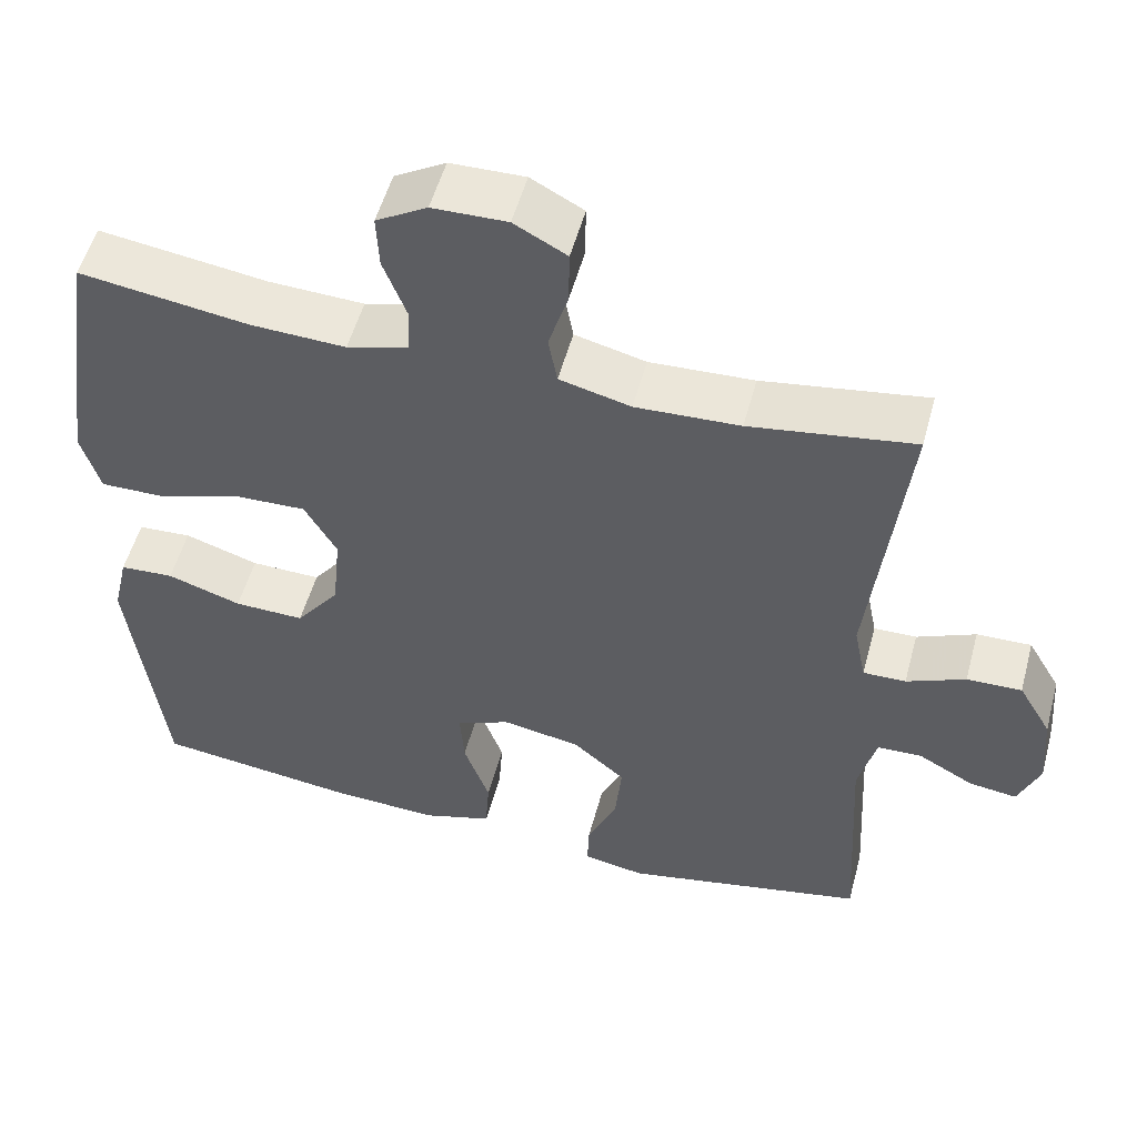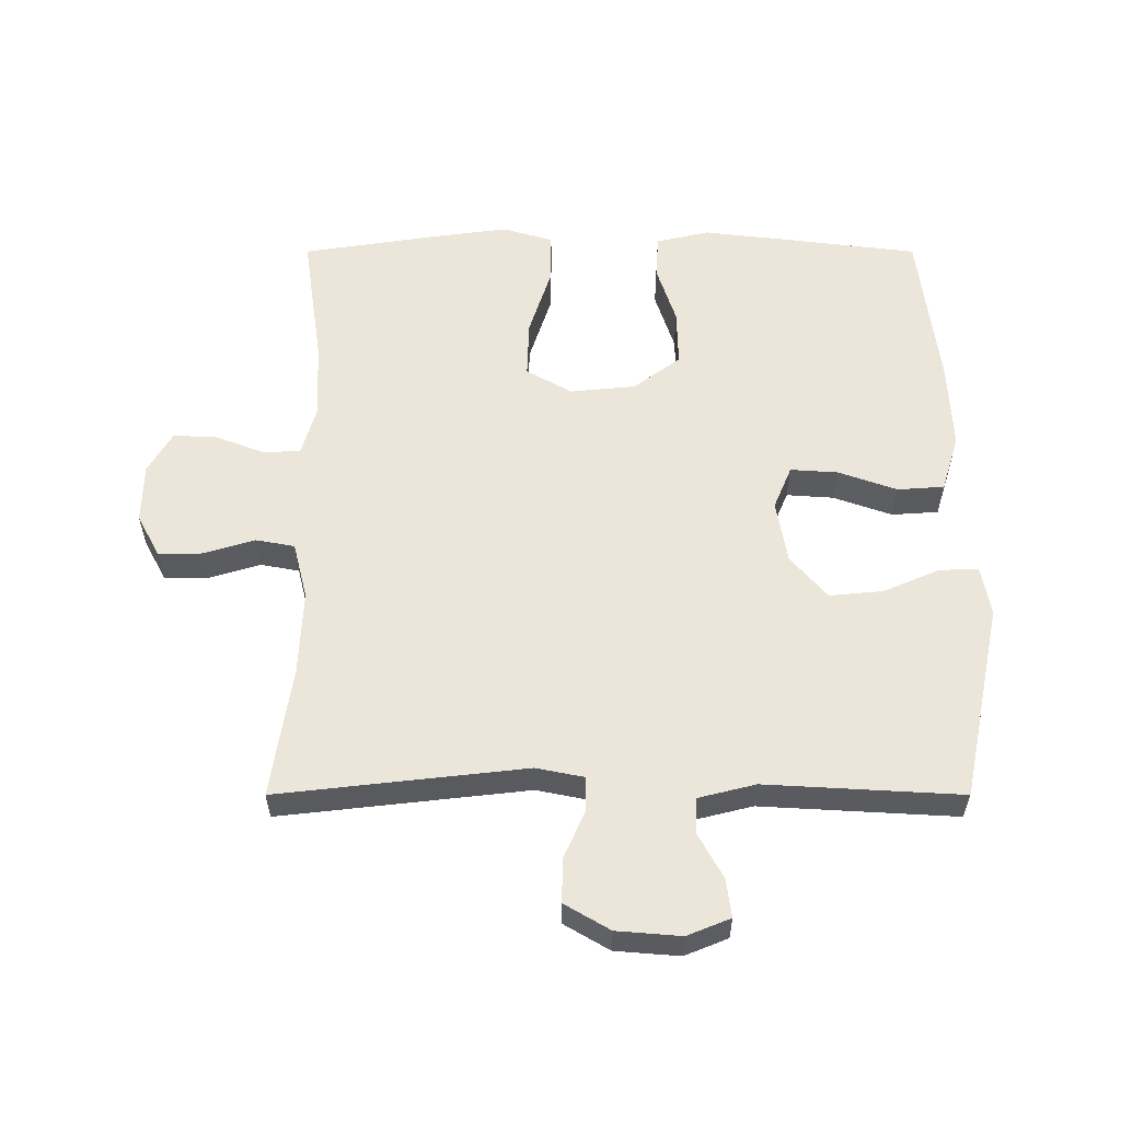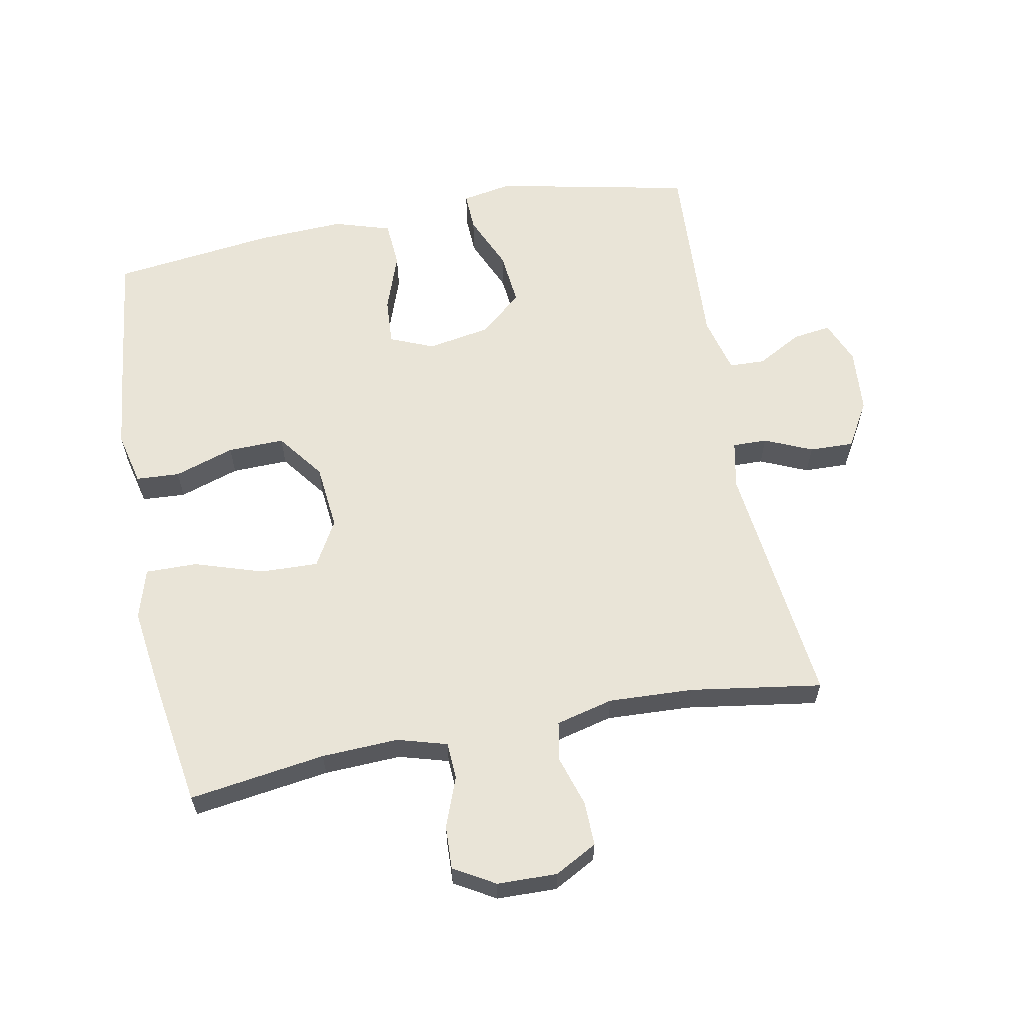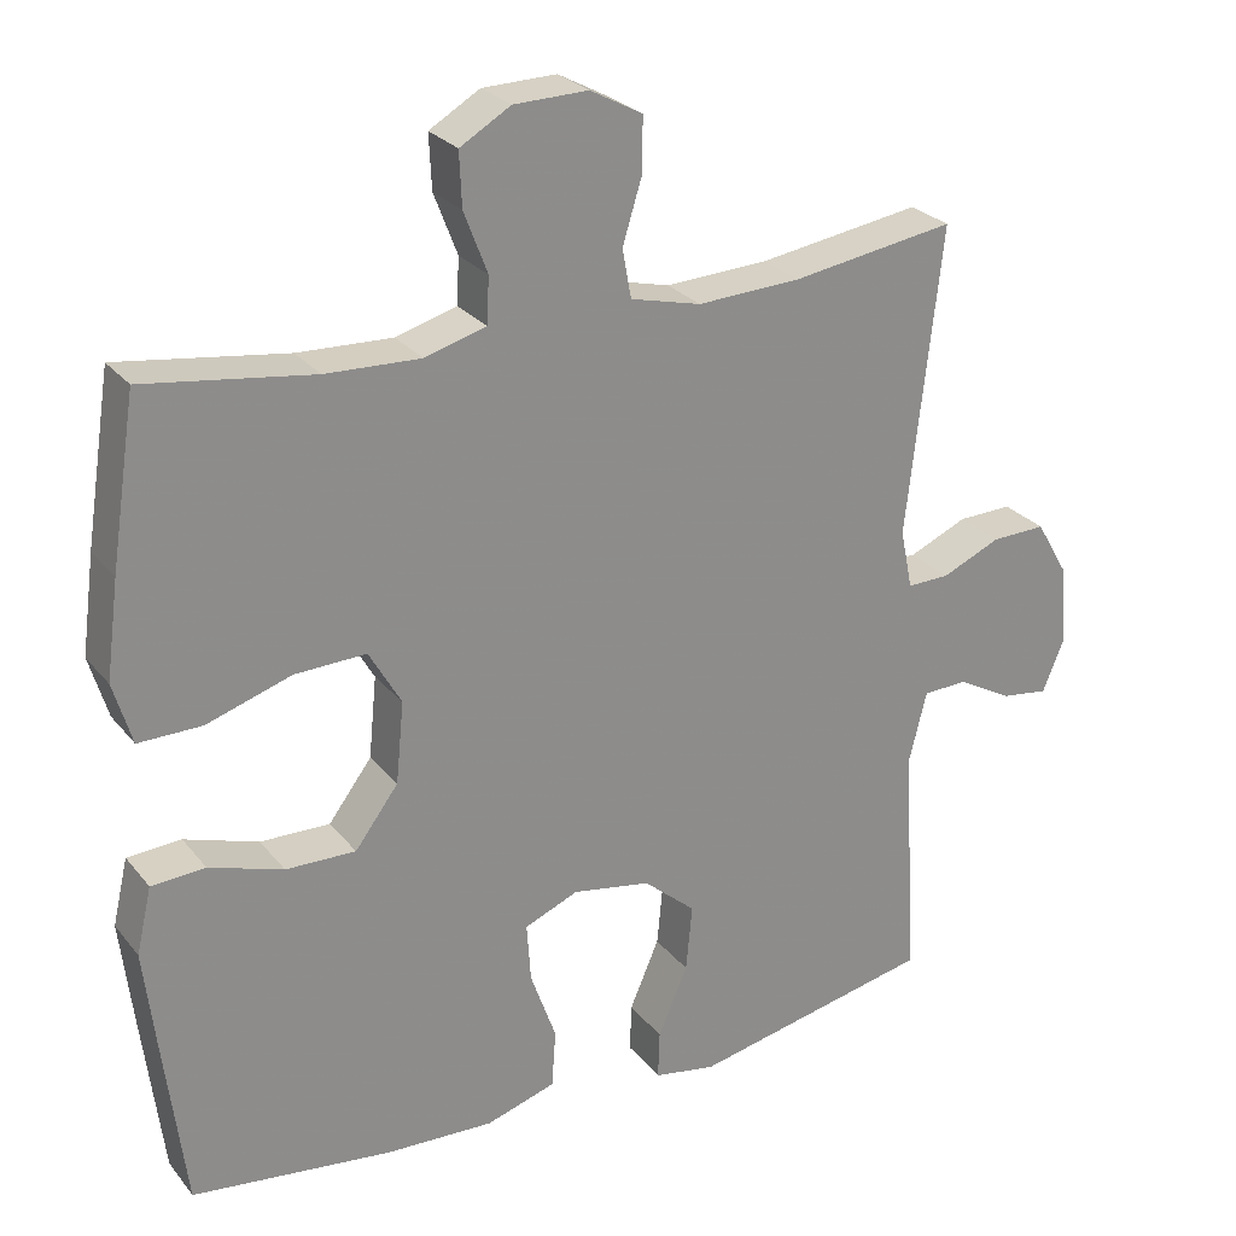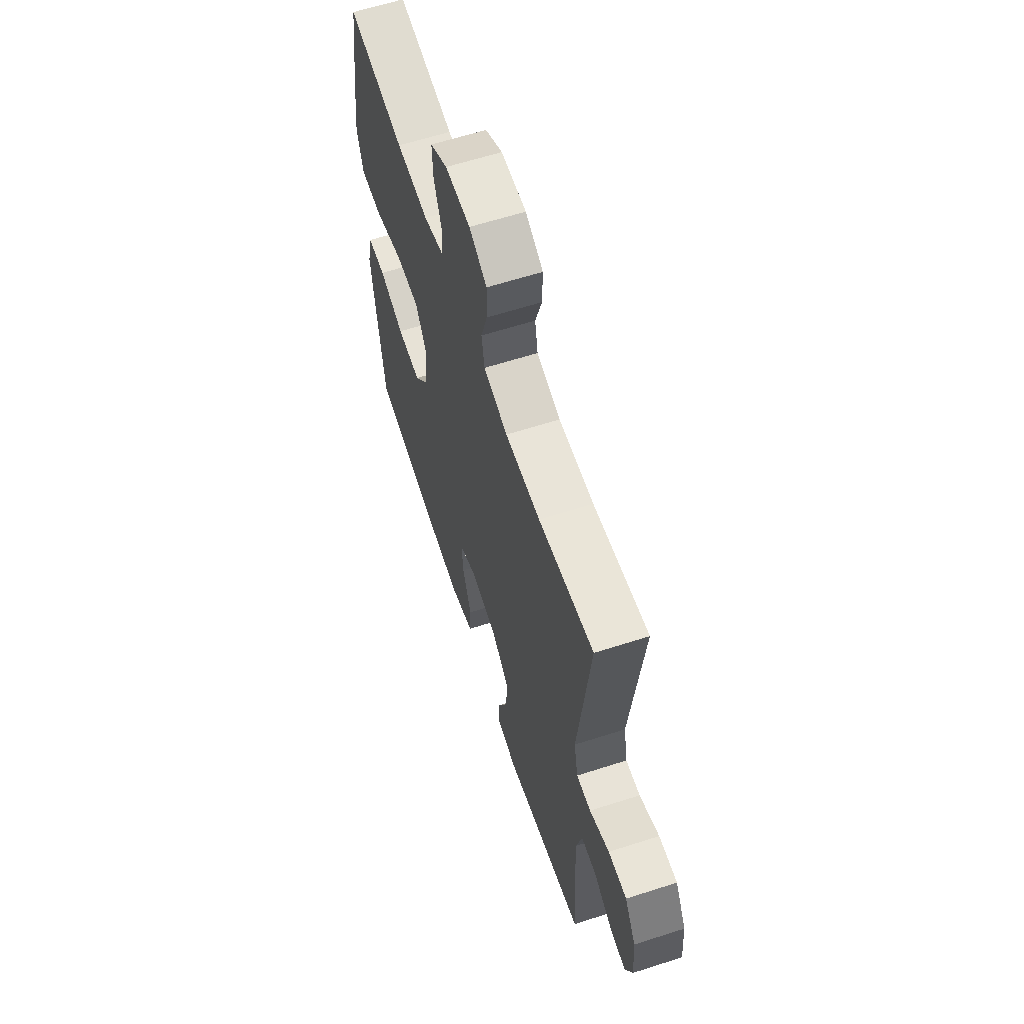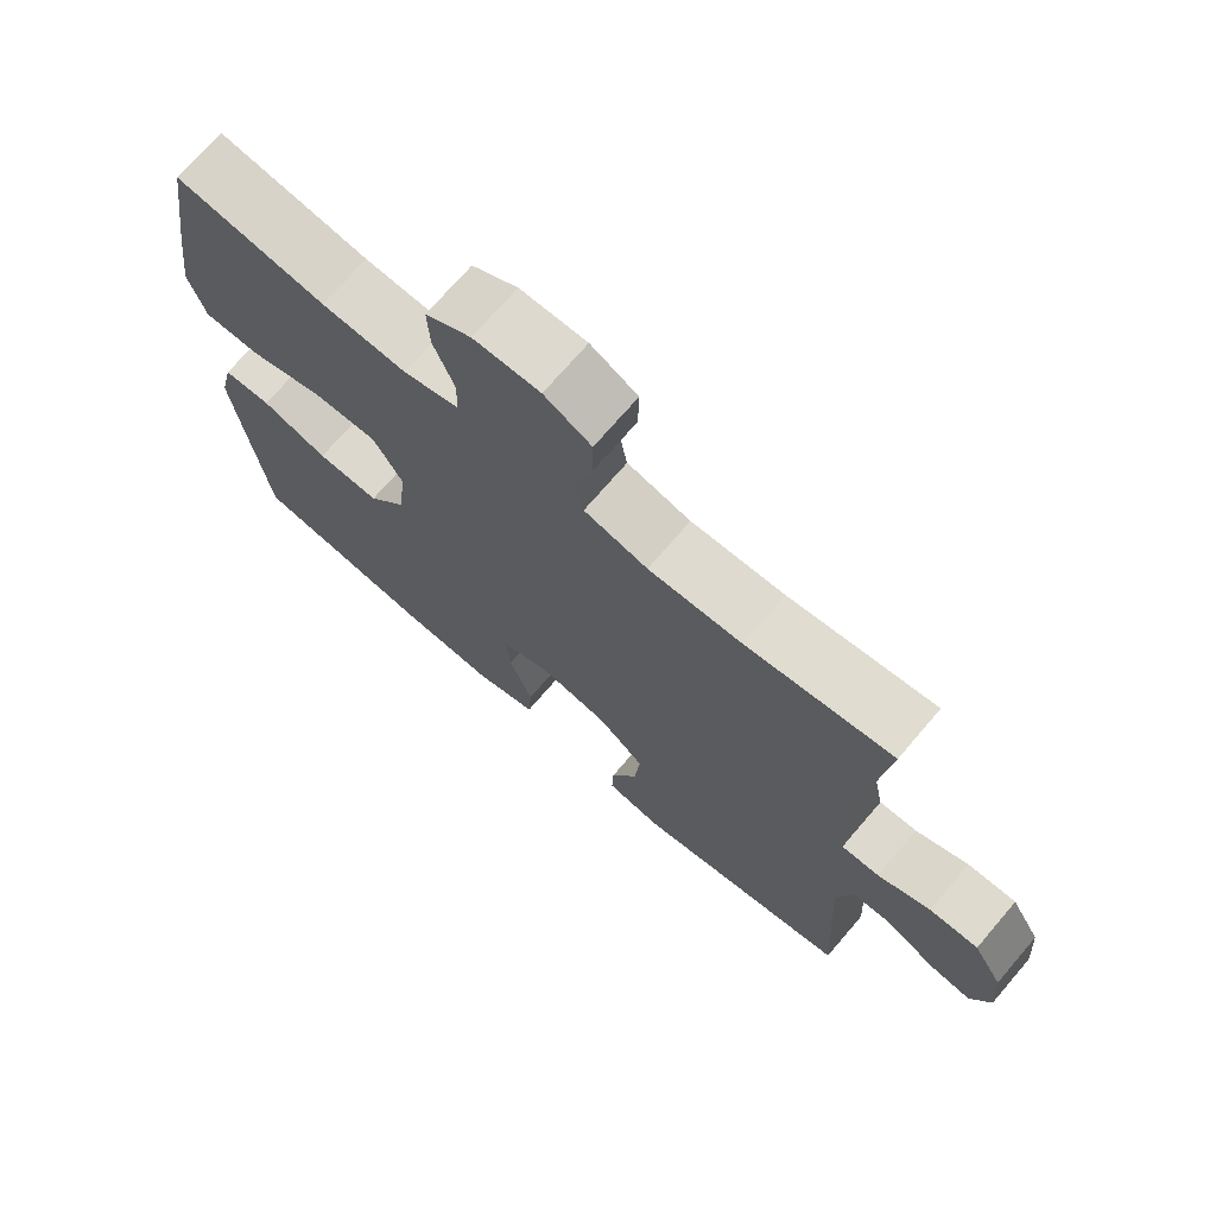
<metadata>
{"format":"obj","ext":"obj","renderer":"f3d","projection":"perspective","resolution":1024,"background":"white","views":[{"elev":53.2,"azim":15.0,"up":"+Z"},{"elev":57.5,"azim":90.0,"up":"+Y"},{"elev":61.2,"azim":-10.9,"up":"+Y"},{"elev":26.2,"azim":-29.8,"up":"+Z"},{"elev":62.3,"azim":71.9,"up":"+Z"},{"elev":71.9,"azim":40.6,"up":"+Z"}]}
</metadata>
<code>
v -0.5 0.07 0.5
v -0.291 0.07 0.47
v -0.173 0.07 0.465
v -0.097 0.07 0.487
v -0.094 0.07 0.544
v -0.123 0.07 0.62
v -0.126 0.07 0.687
v -0.063 0.07 0.724
v 0.029 0.07 0.726
v 0.094 0.07 0.691
v 0.093 0.07 0.623
v 0.069 0.07 0.545
v 0.08 0.07 0.485
v 0.168 0.07 0.463
v 0.297 0.07 0.469
v 0.5 0.07 0.5
v 0.457 0.07 0.119
v 0.472 0.07 0.045
v 0.525 0.07 0.046
v 0.598 0.07 0.078
v 0.666 0.07 0.08
v 0.707 0.07 0.01
v 0.715 0.07 -0.089
v 0.688 0.07 -0.155
v 0.629 0.07 -0.147
v 0.56 0.07 -0.109
v 0.505 0.07 -0.111
v 0.483 0.07 -0.199
v 0.5 0.07 -0.5
v 0.198 0.07 -0.563
v 0.121 0.07 -0.549
v 0.123 0.07 -0.489
v 0.16 0.07 -0.403
v 0.168 0.07 -0.32
v 0.103 0.07 -0.264
v 0.006 0.07 -0.247
v -0.061 0.07 -0.275
v -0.056 0.07 -0.348
v -0.024 0.07 -0.438
v -0.029 0.07 -0.51
v -0.116 0.07 -0.537
v -0.25 0.07 -0.531
v -0.5 0.07 -0.5
v -0.526 0.07 -0.29
v -0.541 0.07 -0.162
v -0.522 0.07 -0.08
v -0.455 0.07 -0.076
v -0.363 0.07 -0.106
v -0.276 0.07 -0.108
v -0.222 0.07 -0.036
v -0.212 0.07 0.065
v -0.252 0.07 0.135
v -0.341 0.07 0.132
v -0.446 0.07 0.098
v -0.525 0.07 0.097
v -0.548 0.07 0.174
v -0.532 0.07 0.294
v -0.5 0 0.5
v -0.291 0 0.47
v -0.173 0 0.465
v -0.097 0 0.487
v -0.094 0 0.544
v -0.123 0 0.62
v -0.126 0 0.687
v -0.063 0 0.724
v 0.029 0 0.726
v 0.094 0 0.691
v 0.093 0 0.623
v 0.069 0 0.545
v 0.08 0 0.485
v 0.168 0 0.463
v 0.297 0 0.469
v 0.5 0 0.5
v 0.457 0 0.119
v 0.472 0 0.045
v 0.525 0 0.046
v 0.598 0 0.078
v 0.666 0 0.08
v 0.707 0 0.01
v 0.715 0 -0.089
v 0.688 0 -0.155
v 0.629 0 -0.147
v 0.56 0 -0.109
v 0.505 0 -0.111
v 0.483 0 -0.199
v 0.5 0 -0.5
v 0.198 0 -0.563
v 0.121 0 -0.549
v 0.123 0 -0.489
v 0.16 0 -0.403
v 0.168 0 -0.32
v 0.103 0 -0.264
v 0.006 0 -0.247
v -0.061 0 -0.275
v -0.056 0 -0.348
v -0.024 0 -0.438
v -0.029 0 -0.51
v -0.116 0 -0.537
v -0.25 0 -0.531
v -0.5 0 -0.5
v -0.526 0 -0.29
v -0.541 0 -0.162
v -0.522 0 -0.08
v -0.455 0 -0.076
v -0.363 0 -0.106
v -0.276 0 -0.108
v -0.222 0 -0.036
v -0.212 0 0.065
v -0.252 0 0.135
v -0.341 0 0.132
v -0.446 0 0.098
v -0.525 0 0.097
v -0.548 0 0.174
v -0.532 0 0.294
f 57 1 2
f 56 57 2
f 55 56 2
f 54 55 2
f 53 54 2
f 52 53 2 3
f 51 52 3 4
f 50 51 4
f 46 47 48
f 45 46 48
f 44 45 48
f 43 44 48
f 42 43 48
f 41 42 48
f 40 41 48
f 39 40 48
f 38 39 48
f 37 38 48 49
f 36 37 49 50
f 31 32 33
f 30 31 33
f 29 30 33
f 28 29 33
f 27 28 33 34
f 24 25 26
f 23 24 26
f 22 23 26
f 21 22 26
f 20 21 26
f 19 20 26
f 18 19 26 27
f 15 16 17
f 14 15 17 18
f 27 34 35
f 18 27 35
f 14 18 35
f 13 14 35
f 10 11 12
f 9 10 12
f 8 9 12
f 7 8 12
f 6 7 12
f 5 6 12
f 36 50 4
f 35 36 4
f 13 35 4
f 12 13 4
f 4 5 12
f 59 58 114
f 59 114 113
f 59 113 112
f 59 112 111
f 59 111 110
f 60 59 110 109
f 61 60 109 108
f 61 108 107
f 105 104 103
f 105 103 102
f 105 102 101
f 105 101 100
f 105 100 99
f 105 99 98
f 105 98 97
f 105 97 96
f 105 96 95
f 106 105 95 94
f 107 106 94 93
f 90 89 88
f 90 88 87
f 90 87 86
f 90 86 85
f 91 90 85 84
f 83 82 81
f 83 81 80
f 83 80 79
f 83 79 78
f 83 78 77
f 83 77 76
f 84 83 76 75
f 74 73 72
f 75 74 72 71
f 92 91 84
f 92 84 75
f 92 75 71
f 92 71 70
f 69 68 67
f 69 67 66
f 69 66 65
f 69 65 64
f 69 64 63
f 69 63 62
f 61 107 93
f 61 93 92
f 61 92 70
f 61 70 69
f 69 62 61
f 1 58 59 2
f 2 59 60 3
f 3 60 61 4
f 4 61 62 5
f 5 62 63 6
f 6 63 64 7
f 7 64 65 8
f 8 65 66 9
f 9 66 67 10
f 10 67 68 11
f 11 68 69 12
f 12 69 70 13
f 13 70 71 14
f 14 71 72 15
f 15 72 73 16
f 16 73 74 17
f 17 74 75 18
f 18 75 76 19
f 19 76 77 20
f 20 77 78 21
f 21 78 79 22
f 22 79 80 23
f 23 80 81 24
f 24 81 82 25
f 25 82 83 26
f 26 83 84 27
f 27 84 85 28
f 28 85 86 29
f 29 86 87 30
f 30 87 88 31
f 31 88 89 32
f 32 89 90 33
f 33 90 91 34
f 34 91 92 35
f 35 92 93 36
f 36 93 94 37
f 37 94 95 38
f 38 95 96 39
f 39 96 97 40
f 40 97 98 41
f 41 98 99 42
f 42 99 100 43
f 43 100 101 44
f 44 101 102 45
f 45 102 103 46
f 46 103 104 47
f 47 104 105 48
f 48 105 106 49
f 49 106 107 50
f 50 107 108 51
f 51 108 109 52
f 52 109 110 53
f 53 110 111 54
f 54 111 112 55
f 55 112 113 56
f 56 113 114 57
f 57 114 58 1

</code>
